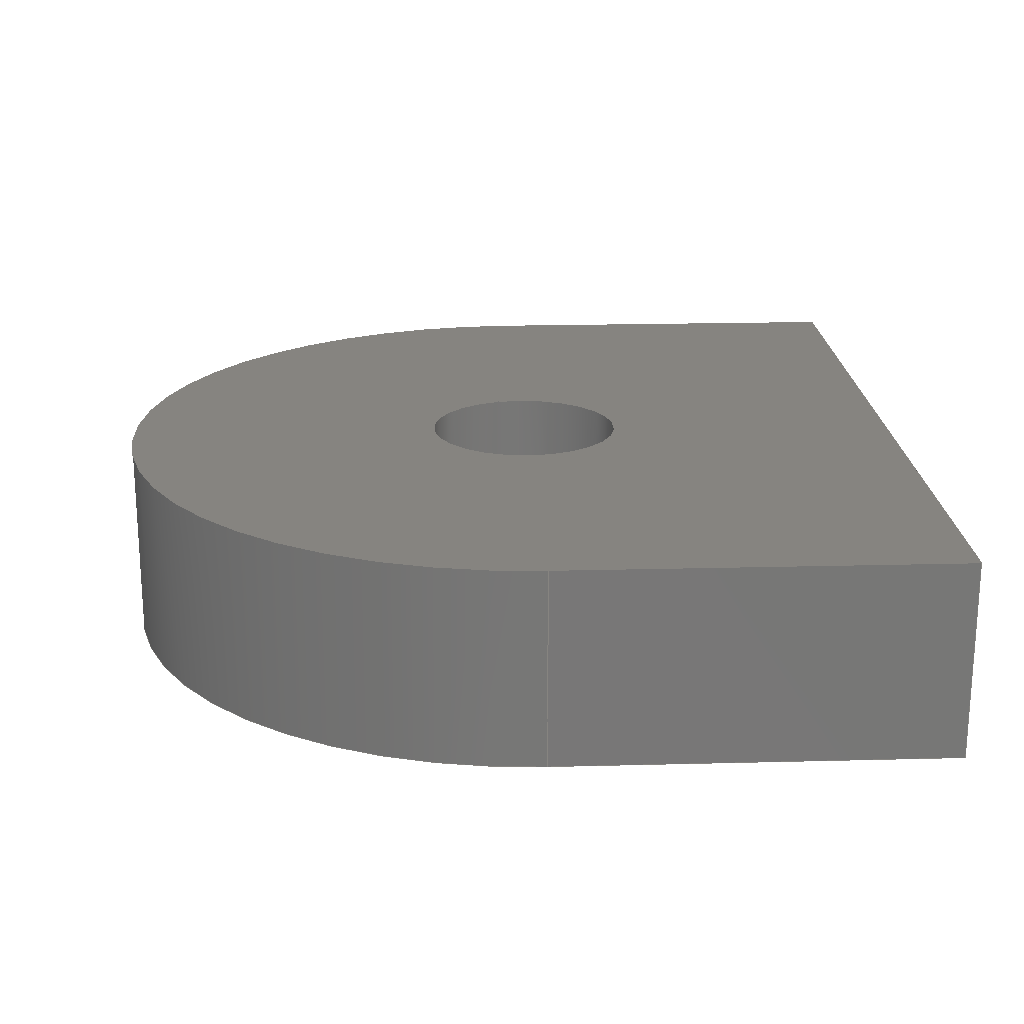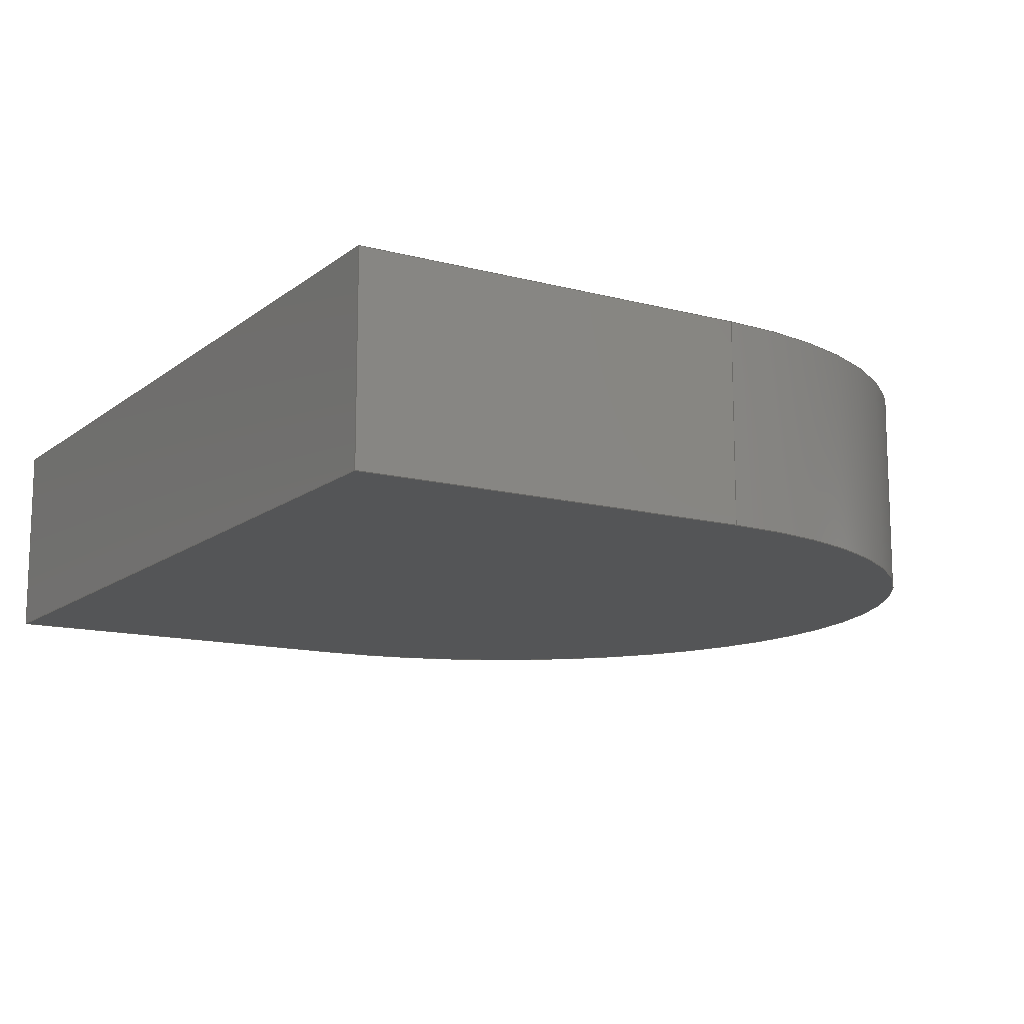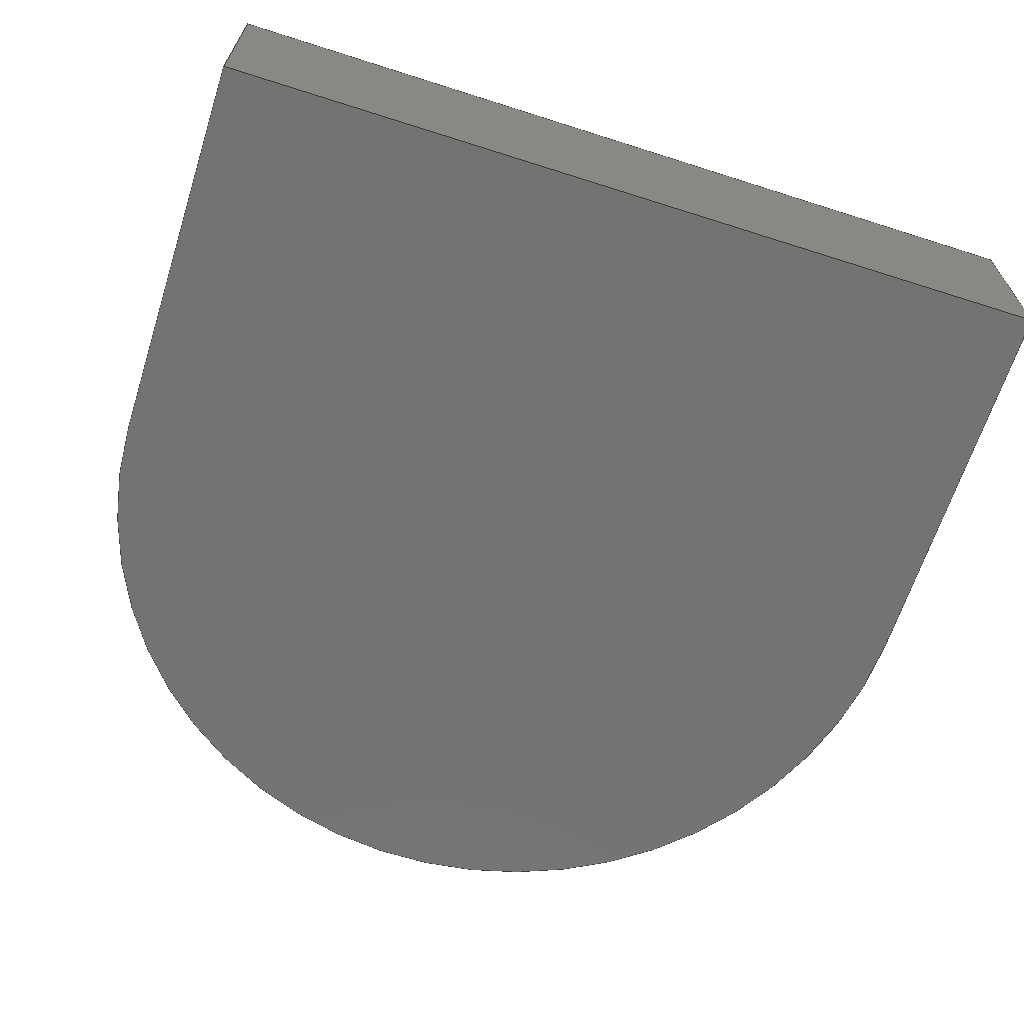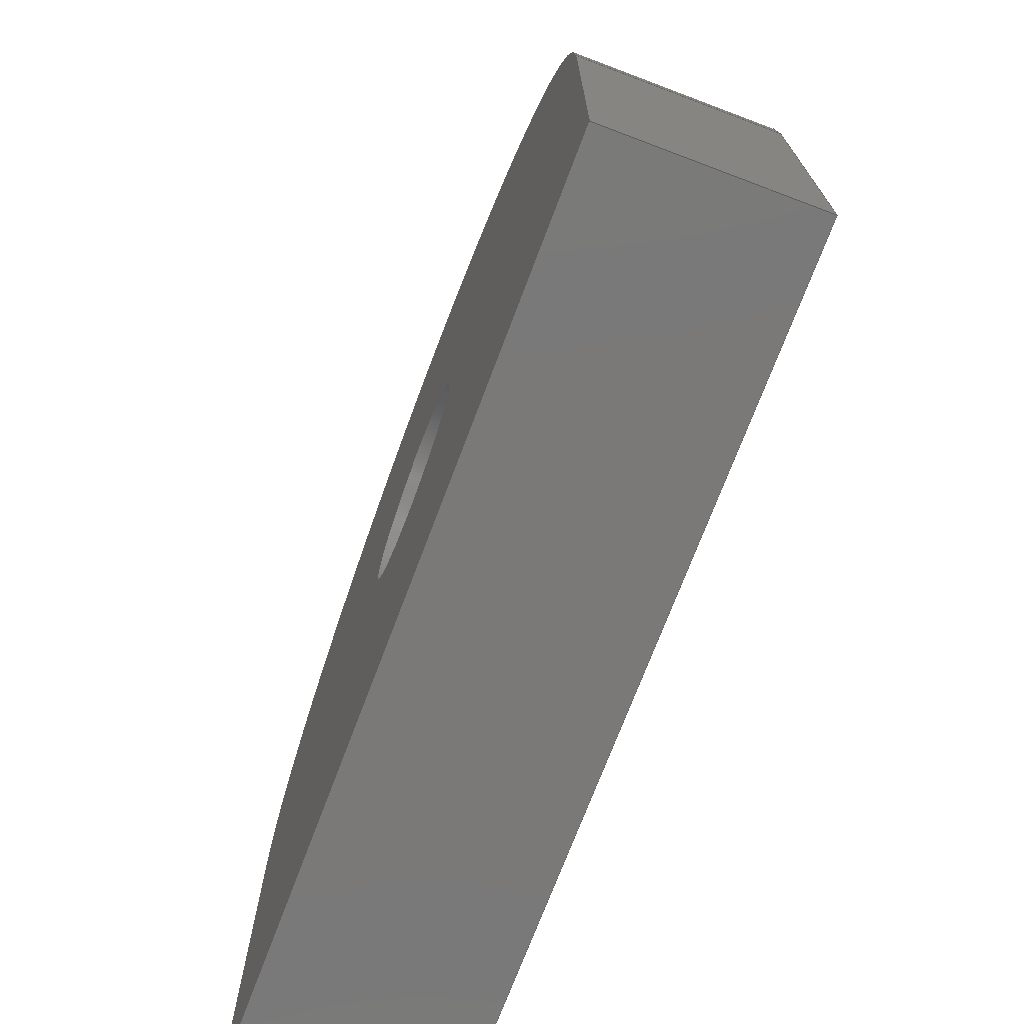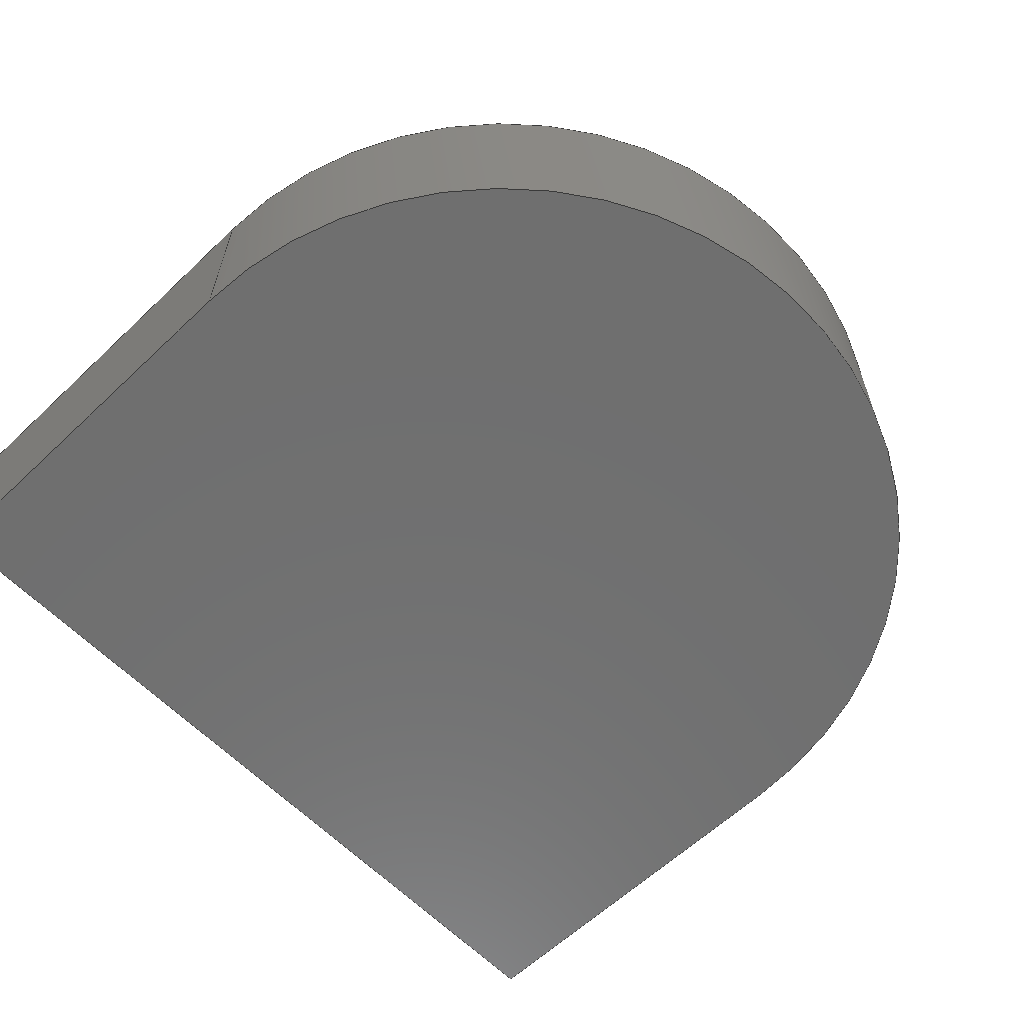
<metadata>
{"format":"step","ext":"step","renderer":"f3d","projection":"perspective","resolution":1024,"background":"white","views":[{"elev":20.2,"azim":-92.7,"up":"+Z"},{"elev":-13.2,"azim":58.8,"up":"+Z"},{"elev":-65.2,"azim":-17.8,"up":"+Z"},{"elev":-72.5,"azim":69.3,"up":"+Y"},{"elev":-61.2,"azim":133.9,"up":"+Z"}]}
</metadata>
<code>
ISO-10303-21;
DATA;
#1=MECHANICAL_DESIGN_GEOMETRIC_PRESENTATION_REPRESENTATION('',(#4),#237);
#2=SHAPE_REPRESENTATION_RELATIONSHIP('SRR','None',#244,#3);
#3=ADVANCED_BREP_SHAPE_REPRESENTATION('',(#5),#236);
#4=STYLED_ITEM('',(#253),#5);
#5=MANIFOLD_SOLID_BREP('Solid1',#126);
#6=FACE_BOUND('',#47,.T.);
#7=CYLINDRICAL_SURFACE('',#151,5.5);
#8=CYLINDRICAL_SURFACE('',#154,23.5);
#9=LINE('',#207,#20);
#10=LINE('',#209,#21);
#11=LINE('',#212,#22);
#12=LINE('',#216,#23);
#13=LINE('',#219,#24);
#14=LINE('',#221,#25);
#15=LINE('',#222,#26);
#16=LINE('',#226,#27);
#17=LINE('',#229,#28);
#18=LINE('',#230,#29);
#19=LINE('',#232,#30);
#20=VECTOR('',#169,10);
#21=VECTOR('',#170,10);
#22=VECTOR('',#173,10);
#23=VECTOR('',#178,5.5);
#24=VECTOR('',#181,10);
#25=VECTOR('',#182,10);
#26=VECTOR('',#183,10);
#27=VECTOR('',#188,10);
#28=VECTOR('',#191,10);
#29=VECTOR('',#192,10);
#30=VECTOR('',#195,10);
#31=FACE_OUTER_BOUND('',#39,.T.);
#32=FACE_OUTER_BOUND('',#40,.T.);
#33=FACE_OUTER_BOUND('',#41,.T.);
#34=FACE_OUTER_BOUND('',#42,.T.);
#35=FACE_OUTER_BOUND('',#43,.T.);
#36=FACE_OUTER_BOUND('',#44,.T.);
#37=FACE_OUTER_BOUND('',#45,.T.);
#38=FACE_OUTER_BOUND('',#46,.T.);
#39=EDGE_LOOP('',(#80,#81));
#40=EDGE_LOOP('',(#82,#83,#84,#85));
#41=EDGE_LOOP('',(#86,#87,#88,#89,#90));
#42=EDGE_LOOP('',(#91,#92,#93,#94));
#43=EDGE_LOOP('',(#95,#96,#97,#98));
#44=EDGE_LOOP('',(#99,#100,#101,#102));
#45=EDGE_LOOP('',(#103,#104,#105,#106));
#46=EDGE_LOOP('',(#107,#108,#109,#110));
#47=EDGE_LOOP('',(#111));
#48=CIRCLE('',#147,5.5);
#49=CIRCLE('',#148,5.5);
#50=CIRCLE('',#150,23.5);
#51=CIRCLE('',#152,5.5);
#52=CIRCLE('',#155,23.5);
#53=VERTEX_POINT('',#200);
#54=VERTEX_POINT('',#201);
#55=VERTEX_POINT('',#205);
#56=VERTEX_POINT('',#206);
#57=VERTEX_POINT('',#208);
#58=VERTEX_POINT('',#210);
#59=VERTEX_POINT('',#214);
#60=VERTEX_POINT('',#218);
#61=VERTEX_POINT('',#220);
#62=VERTEX_POINT('',#224);
#63=VERTEX_POINT('',#228);
#64=EDGE_CURVE('',#53,#54,#48,.T.);
#65=EDGE_CURVE('',#54,#53,#49,.T.);
#66=EDGE_CURVE('',#55,#56,#9,.T.);
#67=EDGE_CURVE('',#56,#57,#10,.T.);
#68=EDGE_CURVE('',#57,#58,#50,.T.);
#69=EDGE_CURVE('',#58,#55,#11,.T.);
#70=EDGE_CURVE('',#59,#59,#51,.T.);
#71=EDGE_CURVE('',#59,#54,#12,.T.);
#72=EDGE_CURVE('',#60,#56,#13,.T.);
#73=EDGE_CURVE('',#61,#60,#14,.T.);
#74=EDGE_CURVE('',#57,#61,#15,.T.);
#75=EDGE_CURVE('',#62,#61,#52,.T.);
#76=EDGE_CURVE('',#58,#62,#16,.T.);
#77=EDGE_CURVE('',#63,#62,#17,.T.);
#78=EDGE_CURVE('',#55,#63,#18,.T.);
#79=EDGE_CURVE('',#60,#63,#19,.T.);
#80=ORIENTED_EDGE('',*,*,#64,.F.);
#81=ORIENTED_EDGE('',*,*,#65,.F.);
#82=ORIENTED_EDGE('',*,*,#66,.T.);
#83=ORIENTED_EDGE('',*,*,#67,.T.);
#84=ORIENTED_EDGE('',*,*,#68,.T.);
#85=ORIENTED_EDGE('',*,*,#69,.T.);
#86=ORIENTED_EDGE('',*,*,#70,.F.);
#87=ORIENTED_EDGE('',*,*,#71,.T.);
#88=ORIENTED_EDGE('',*,*,#65,.T.);
#89=ORIENTED_EDGE('',*,*,#64,.T.);
#90=ORIENTED_EDGE('',*,*,#71,.F.);
#91=ORIENTED_EDGE('',*,*,#72,.F.);
#92=ORIENTED_EDGE('',*,*,#73,.F.);
#93=ORIENTED_EDGE('',*,*,#74,.F.);
#94=ORIENTED_EDGE('',*,*,#67,.F.);
#95=ORIENTED_EDGE('',*,*,#74,.T.);
#96=ORIENTED_EDGE('',*,*,#75,.F.);
#97=ORIENTED_EDGE('',*,*,#76,.F.);
#98=ORIENTED_EDGE('',*,*,#68,.F.);
#99=ORIENTED_EDGE('',*,*,#76,.T.);
#100=ORIENTED_EDGE('',*,*,#77,.F.);
#101=ORIENTED_EDGE('',*,*,#78,.F.);
#102=ORIENTED_EDGE('',*,*,#69,.F.);
#103=ORIENTED_EDGE('',*,*,#78,.T.);
#104=ORIENTED_EDGE('',*,*,#79,.F.);
#105=ORIENTED_EDGE('',*,*,#72,.T.);
#106=ORIENTED_EDGE('',*,*,#66,.F.);
#107=ORIENTED_EDGE('',*,*,#79,.T.);
#108=ORIENTED_EDGE('',*,*,#77,.T.);
#109=ORIENTED_EDGE('',*,*,#75,.T.);
#110=ORIENTED_EDGE('',*,*,#73,.T.);
#111=ORIENTED_EDGE('',*,*,#70,.T.);
#112=PLANE('',#146);
#113=PLANE('',#149);
#114=PLANE('',#153);
#115=PLANE('',#156);
#116=PLANE('',#157);
#117=PLANE('',#158);
#118=ADVANCED_FACE('',(#31),#112,.F.);
#119=ADVANCED_FACE('',(#32),#113,.F.);
#120=ADVANCED_FACE('',(#33),#7,.F.);
#121=ADVANCED_FACE('',(#34),#114,.T.);
#122=ADVANCED_FACE('',(#35),#8,.T.);
#123=ADVANCED_FACE('',(#36),#115,.T.);
#124=ADVANCED_FACE('',(#37),#116,.T.);
#125=ADVANCED_FACE('',(#38,#6),#117,.T.);
#126=CLOSED_SHELL('',(#118,#119,#120,#121,#122,#123,#124,#125));
#127=DERIVED_UNIT_ELEMENT(#129,1);
#128=DERIVED_UNIT_ELEMENT(#239,3);
#129=(
MASS_UNIT()
NAMED_UNIT(*)
SI_UNIT($,.GRAM.)
);
#130=DERIVED_UNIT((#127,#128));
#131=MEASURE_REPRESENTATION_ITEM('density measure',
POSITIVE_RATIO_MEASURE(1),#130);
#132=PROPERTY_DEFINITION_REPRESENTATION(#137,#134);
#133=PROPERTY_DEFINITION_REPRESENTATION(#138,#135);
#134=REPRESENTATION('material name',(#136),#236);
#135=REPRESENTATION('density',(#131),#236);
#136=DESCRIPTIVE_REPRESENTATION_ITEM('Generic','Generic');
#137=PROPERTY_DEFINITION('material property','material name',#246);
#138=PROPERTY_DEFINITION('material property','density of part',#246);
#139=DATE_TIME_ROLE('creation_date');
#140=APPLIED_DATE_AND_TIME_ASSIGNMENT(#141,#139,(#246));
#141=DATE_AND_TIME(#142,#143);
#142=CALENDAR_DATE(2022,12,1);
#143=LOCAL_TIME(0,0,0,#144);
#144=COORDINATED_UNIVERSAL_TIME_OFFSET(0,0,.BEHIND.);
#145=AXIS2_PLACEMENT_3D('placement',#198,#159,#160);
#146=AXIS2_PLACEMENT_3D('',#199,#161,#162);
#147=AXIS2_PLACEMENT_3D('',#202,#163,#164);
#148=AXIS2_PLACEMENT_3D('',#203,#165,#166);
#149=AXIS2_PLACEMENT_3D('',#204,#167,#168);
#150=AXIS2_PLACEMENT_3D('',#211,#171,#172);
#151=AXIS2_PLACEMENT_3D('',#213,#174,#175);
#152=AXIS2_PLACEMENT_3D('',#215,#176,#177);
#153=AXIS2_PLACEMENT_3D('',#217,#179,#180);
#154=AXIS2_PLACEMENT_3D('',#223,#184,#185);
#155=AXIS2_PLACEMENT_3D('',#225,#186,#187);
#156=AXIS2_PLACEMENT_3D('',#227,#189,#190);
#157=AXIS2_PLACEMENT_3D('',#231,#193,#194);
#158=AXIS2_PLACEMENT_3D('',#233,#196,#197);
#159=DIRECTION('axis',(0,0,1));
#160=DIRECTION('refdir',(1,0,0));
#161=DIRECTION('center_axis',(0,0,-1));
#162=DIRECTION('ref_axis',(-1,0,0));
#163=DIRECTION('center_axis',(0,0,-1));
#164=DIRECTION('ref_axis',(-1,0,0));
#165=DIRECTION('center_axis',(0,0,-1));
#166=DIRECTION('ref_axis',(-1,0,0));
#167=DIRECTION('center_axis',(0,0,1));
#168=DIRECTION('ref_axis',(1,0,0));
#169=DIRECTION('',(-1,0,0));
#170=DIRECTION('',(0,1,0));
#171=DIRECTION('center_axis',(0,0,-1));
#172=DIRECTION('ref_axis',(1,0,0));
#173=DIRECTION('',(0,-1,0));
#174=DIRECTION('center_axis',(0,0,1));
#175=DIRECTION('ref_axis',(-1,0,0));
#176=DIRECTION('center_axis',(0,0,-1));
#177=DIRECTION('ref_axis',(-1,0,0));
#178=DIRECTION('',(0,0,-1));
#179=DIRECTION('center_axis',(-1,0,0));
#180=DIRECTION('ref_axis',(0,-1,0));
#181=DIRECTION('',(0,0,-1));
#182=DIRECTION('',(0,-1,0));
#183=DIRECTION('',(0,0,1));
#184=DIRECTION('center_axis',(0,0,1));
#185=DIRECTION('ref_axis',(1,0,0));
#186=DIRECTION('center_axis',(0,0,1));
#187=DIRECTION('ref_axis',(1,0,0));
#188=DIRECTION('',(0,0,1));
#189=DIRECTION('center_axis',(1,0,0));
#190=DIRECTION('ref_axis',(0,1,0));
#191=DIRECTION('',(0,1,0));
#192=DIRECTION('',(0,0,1));
#193=DIRECTION('center_axis',(0,-1,0));
#194=DIRECTION('ref_axis',(1,0,0));
#195=DIRECTION('',(1,0,0));
#196=DIRECTION('center_axis',(0,0,1));
#197=DIRECTION('ref_axis',(1,0,0));
#198=CARTESIAN_POINT('',(0,0,0));
#199=CARTESIAN_POINT('Origin',(0,0,0));
#200=CARTESIAN_POINT('',(-5.5,0,0));
#201=CARTESIAN_POINT('',(5.5,6.736e-16,0));
#202=CARTESIAN_POINT('Origin',(0,0,0));
#203=CARTESIAN_POINT('Origin',(0,0,0));
#204=CARTESIAN_POINT('Origin',(0,0.75,-1));
#205=CARTESIAN_POINT('',(23.5,-22,-1));
#206=CARTESIAN_POINT('',(-23.5,-22,-1));
#207=CARTESIAN_POINT('',(-23.5,-22,-1));
#208=CARTESIAN_POINT('',(-23.5,4.441e-15,-1));
#209=CARTESIAN_POINT('',(-23.5,2.878e-15,-1));
#210=CARTESIAN_POINT('',(23.5,0,-1));
#211=CARTESIAN_POINT('Origin',(0,0,-1));
#212=CARTESIAN_POINT('',(23.5,-22,-1));
#213=CARTESIAN_POINT('Origin',(0,0,0));
#214=CARTESIAN_POINT('',(5.5,0,10));
#215=CARTESIAN_POINT('Origin',(0,0,10));
#216=CARTESIAN_POINT('',(5.5,6.736e-16,0));
#217=CARTESIAN_POINT('Origin',(-23.5,2.878e-15,0));
#218=CARTESIAN_POINT('',(-23.5,-22,10));
#219=CARTESIAN_POINT('',(-23.5,-22,0));
#220=CARTESIAN_POINT('',(-23.5,4.441e-15,10));
#221=CARTESIAN_POINT('',(-23.5,2.878e-15,10));
#222=CARTESIAN_POINT('',(-23.5,2.878e-15,0));
#223=CARTESIAN_POINT('Origin',(0,0,0));
#224=CARTESIAN_POINT('',(23.5,0,10));
#225=CARTESIAN_POINT('Origin',(0,0,10));
#226=CARTESIAN_POINT('',(23.5,0,0));
#227=CARTESIAN_POINT('Origin',(23.5,-22,0));
#228=CARTESIAN_POINT('',(23.5,-22,10));
#229=CARTESIAN_POINT('',(23.5,-22,10));
#230=CARTESIAN_POINT('',(23.5,-22,0));
#231=CARTESIAN_POINT('Origin',(-23.5,-22,0));
#232=CARTESIAN_POINT('',(-23.5,-22,10));
#233=CARTESIAN_POINT('Origin',(0,0.75,10));
#234=UNCERTAINTY_MEASURE_WITH_UNIT(LENGTH_MEASURE(0.01),#238,
'DISTANCE_ACCURACY_VALUE',
'Maximum model space distance between geometric entities at asserted c
onnectivities');
#235=UNCERTAINTY_MEASURE_WITH_UNIT(LENGTH_MEASURE(0.01),#238,
'DISTANCE_ACCURACY_VALUE',
'Maximum model space distance between geometric entities at asserted c
onnectivities');
#236=(
GEOMETRIC_REPRESENTATION_CONTEXT(3)
GLOBAL_UNCERTAINTY_ASSIGNED_CONTEXT((#234))
GLOBAL_UNIT_ASSIGNED_CONTEXT((#238,#240,#241))
REPRESENTATION_CONTEXT('','3D')
);
#237=(
GEOMETRIC_REPRESENTATION_CONTEXT(3)
GLOBAL_UNCERTAINTY_ASSIGNED_CONTEXT((#235))
GLOBAL_UNIT_ASSIGNED_CONTEXT((#238,#240,#241))
REPRESENTATION_CONTEXT('','3D')
);
#238=(
LENGTH_UNIT()
NAMED_UNIT(*)
SI_UNIT(.MILLI.,.METRE.)
);
#239=(
LENGTH_UNIT()
NAMED_UNIT(*)
SI_UNIT(.CENTI.,.METRE.)
);
#240=(
NAMED_UNIT(*)
PLANE_ANGLE_UNIT()
SI_UNIT($,.RADIAN.)
);
#241=(
NAMED_UNIT(*)
SI_UNIT($,.STERADIAN.)
SOLID_ANGLE_UNIT()
);
#242=SHAPE_DEFINITION_REPRESENTATION(#243,#244);
#243=PRODUCT_DEFINITION_SHAPE('',$,#246);
#244=SHAPE_REPRESENTATION('',(#145),#236);
#245=PRODUCT_DEFINITION_CONTEXT('part definition',#250,'design');
#246=PRODUCT_DEFINITION('Soporte','Soporte',#247,#245);
#247=PRODUCT_DEFINITION_FORMATION('',$,#252);
#248=PRODUCT_RELATED_PRODUCT_CATEGORY('Soporte','Soporte',(#252));
#249=APPLICATION_PROTOCOL_DEFINITION('international standard',
'automotive_design',2009,#250);
#250=APPLICATION_CONTEXT(
'Core Data for Automotive Mechanical Design Process');
#251=PRODUCT_CONTEXT('part definition',#250,'mechanical');
#252=PRODUCT('Soporte','Soporte',$,(#251));
#253=PRESENTATION_STYLE_ASSIGNMENT((#254));
#254=SURFACE_STYLE_USAGE(.BOTH.,#257);
#255=SURFACE_STYLE_RENDERING_WITH_PROPERTIES($,#261,(#256));
#256=SURFACE_STYLE_TRANSPARENT(0);
#257=SURFACE_SIDE_STYLE('',(#258,#255));
#258=SURFACE_STYLE_FILL_AREA(#259);
#259=FILL_AREA_STYLE('',(#260));
#260=FILL_AREA_STYLE_COLOUR('',#261);
#261=COLOUR_RGB('',0.749,0.749,0.749);
ENDSEC;
END-ISO-10303-21;

</code>
